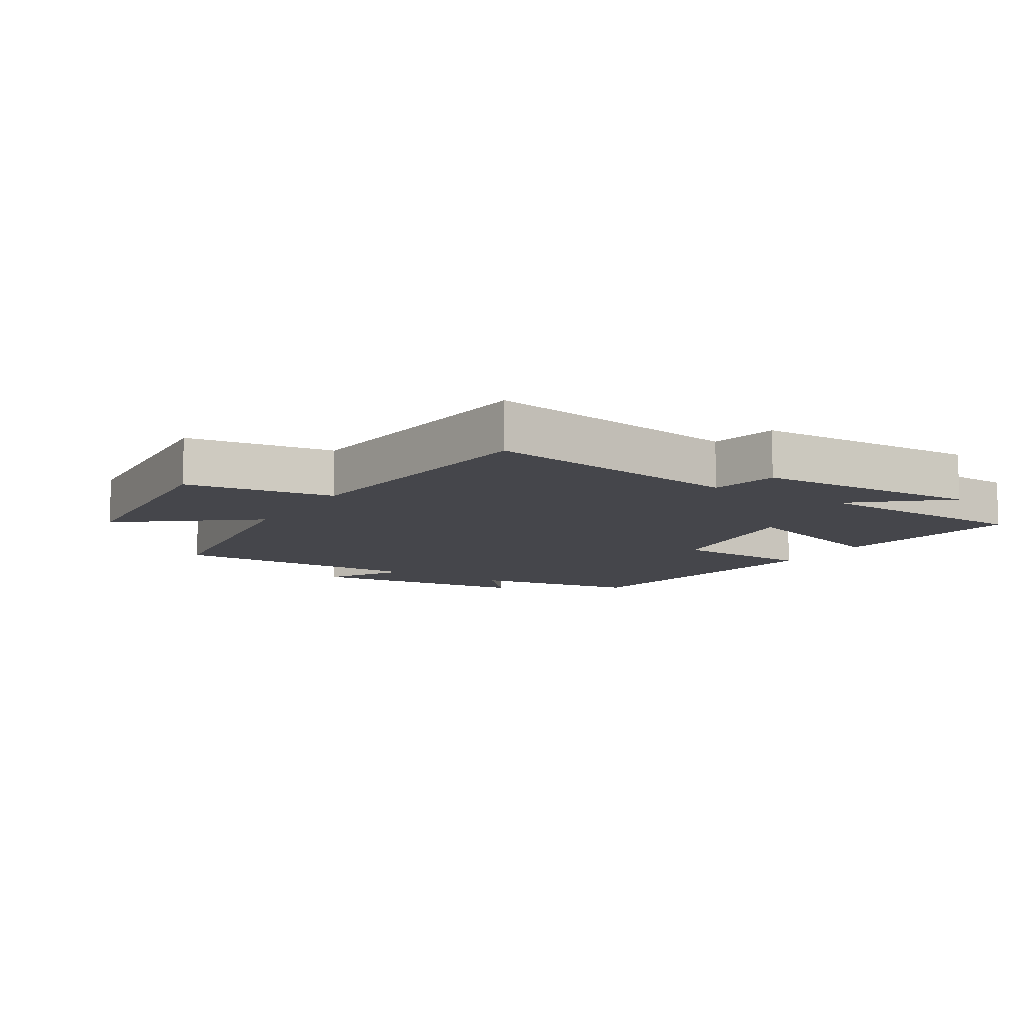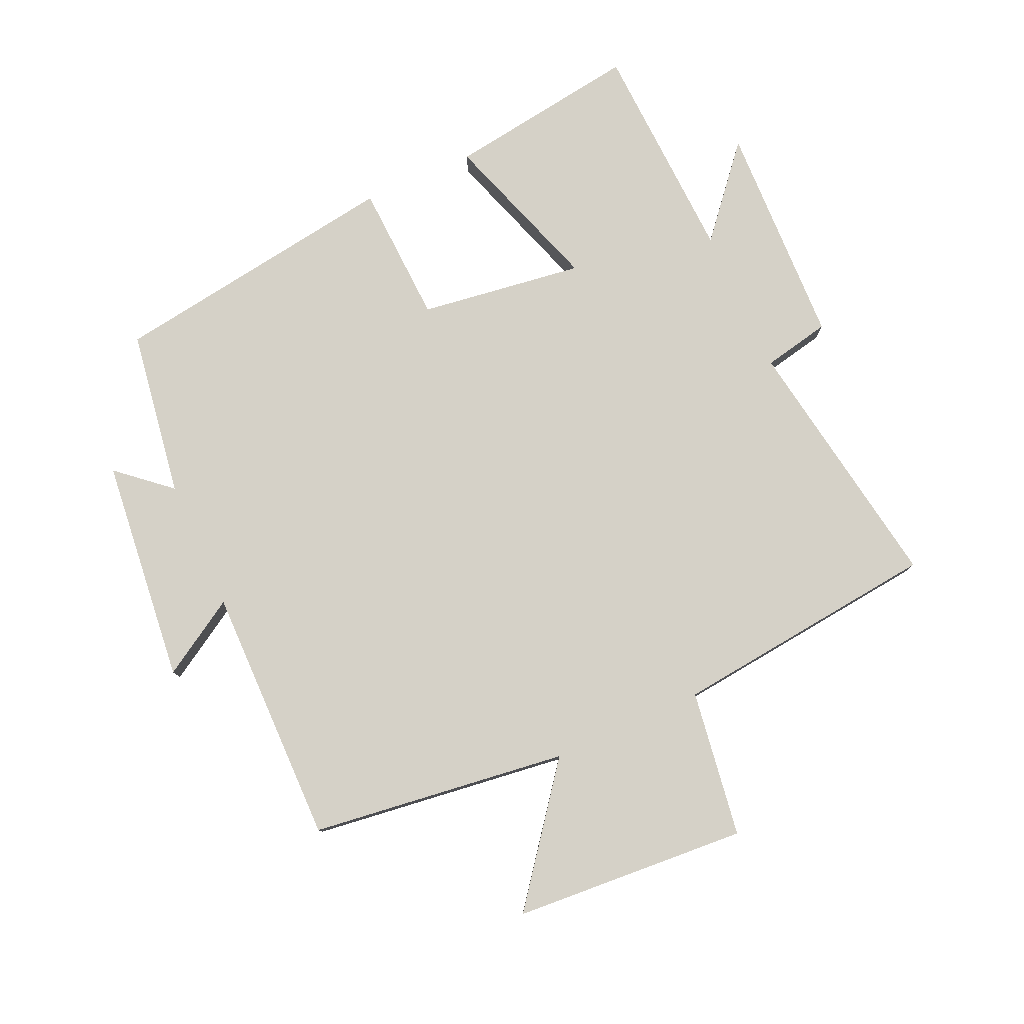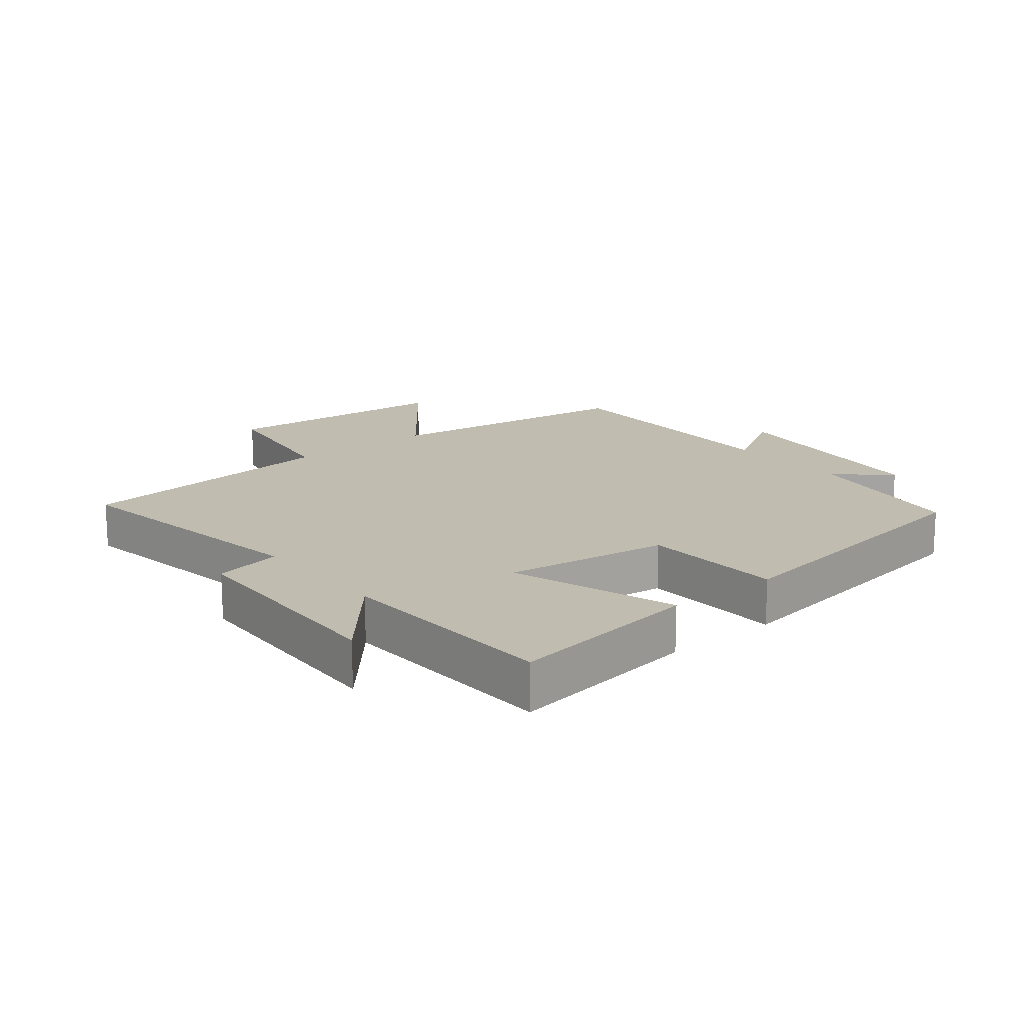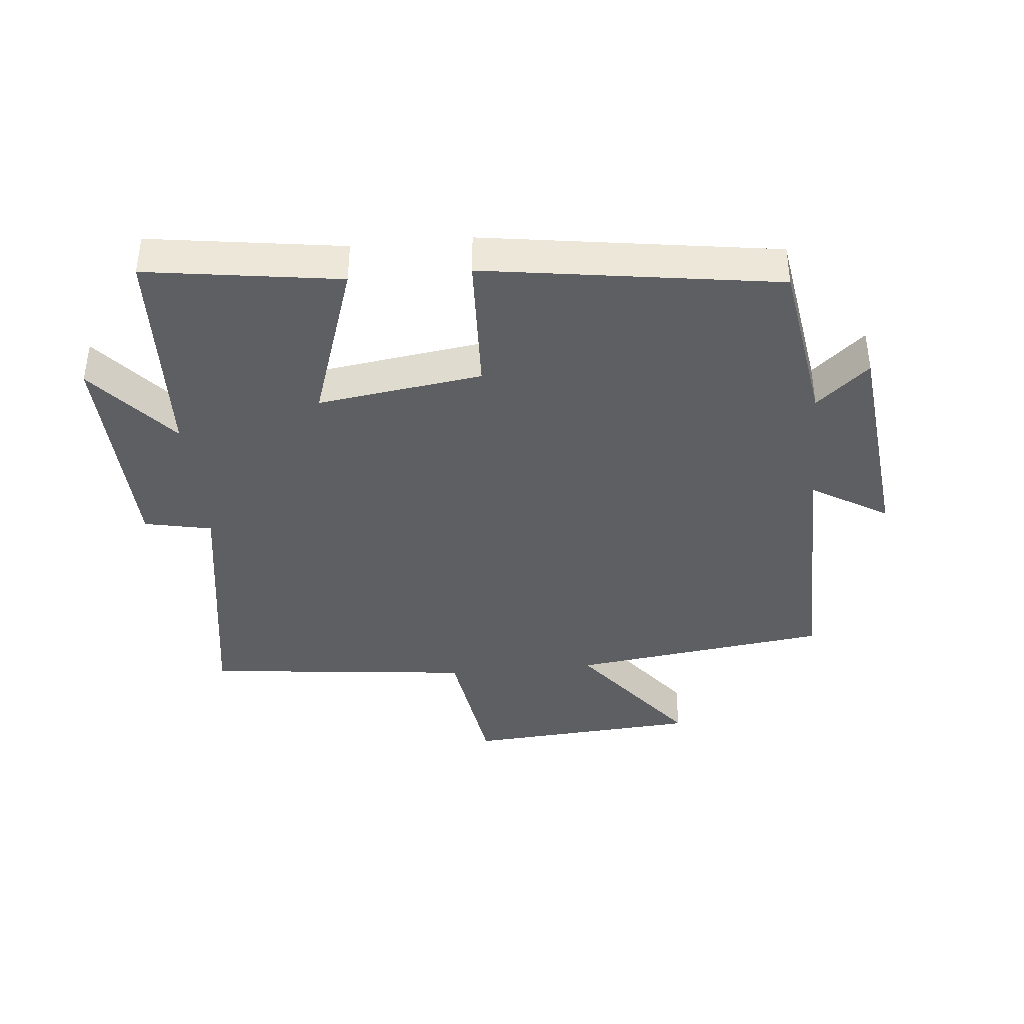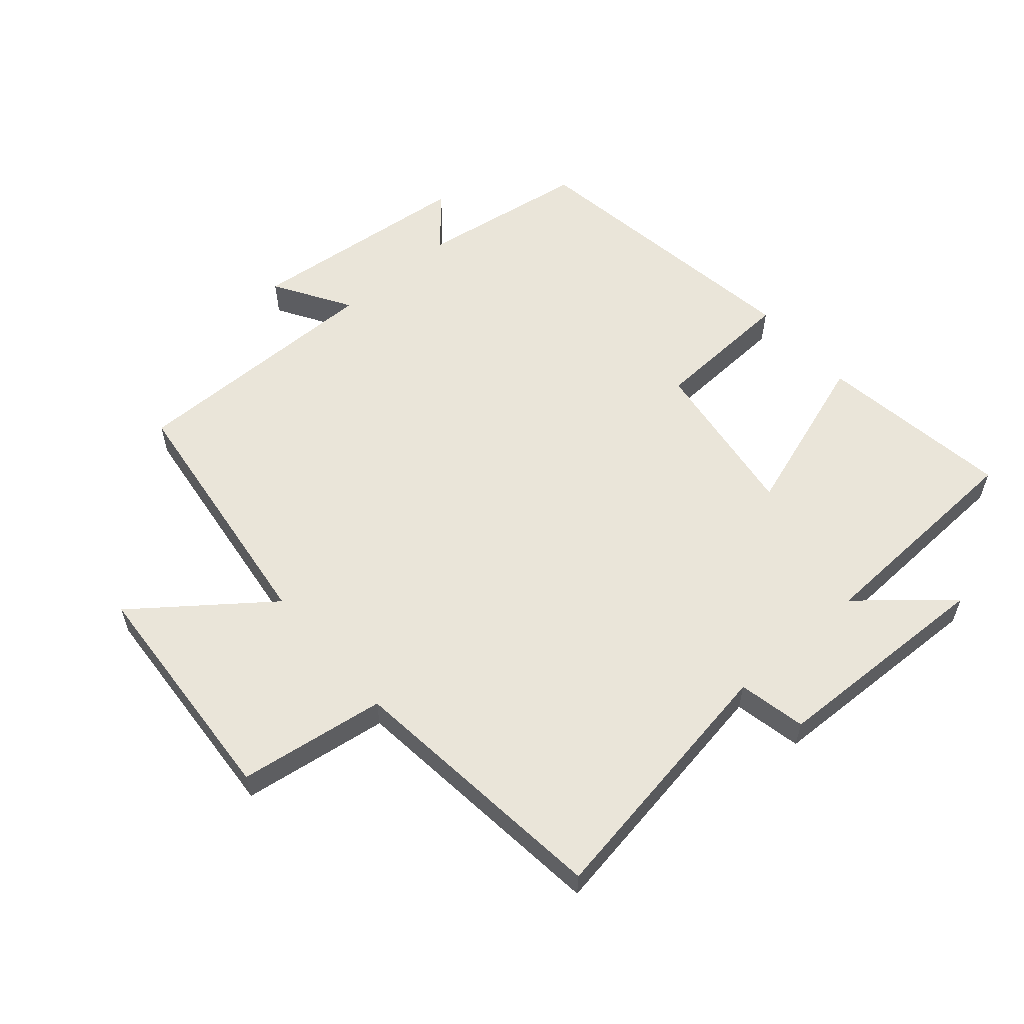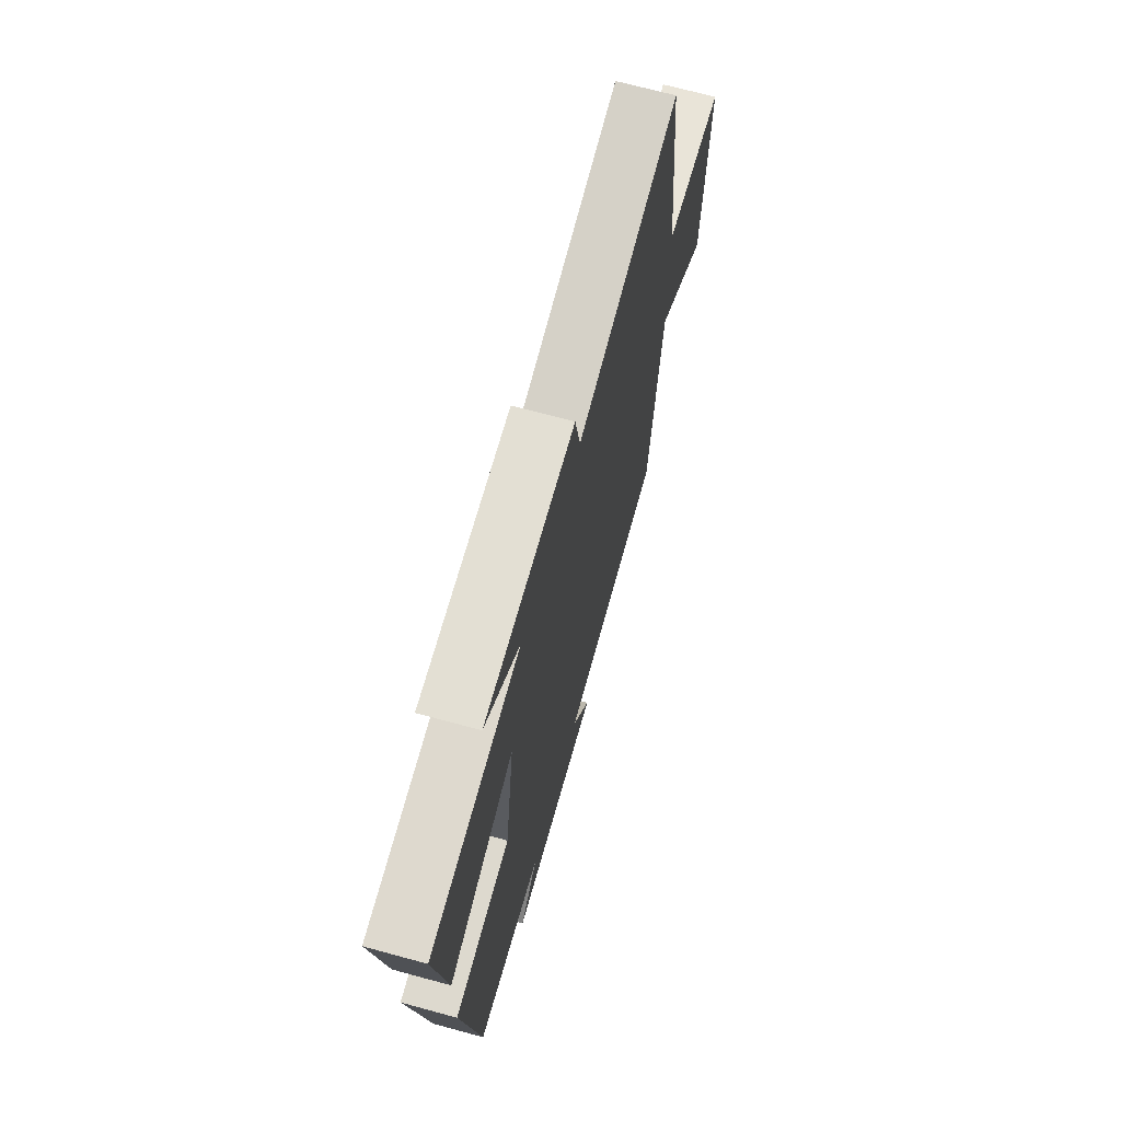
<metadata>
{"format":"obj","ext":"obj","renderer":"f3d","projection":"perspective","resolution":1024,"background":"white","views":[{"elev":-10.1,"azim":-31.6,"up":"+Y"},{"elev":79.0,"azim":-114.3,"up":"+Y"},{"elev":16.6,"azim":51.0,"up":"+Y"},{"elev":-39.6,"azim":95.5,"up":"+Y"},{"elev":58.0,"azim":-41.0,"up":"+Y"},{"elev":69.1,"azim":105.3,"up":"+Z"}]}
</metadata>
<code>
v 0.432 0.07 -0.459
v 0.168 0.07 -0.5
v 0.239 0.07 -0.582
v -0.115 0.07 -0.62
v -0.042 0.07 -0.5
v -0.448 0.07 -0.504
v -0.5 0.07 -0.1
v -0.705 0.07 -0.258
v -0.731 0.07 0.11
v -0.5 0.07 0.144
v -0.454 0.07 0.565
v -0.046 0.07 0.5
v -0.024 0.07 0.606
v 0.33 0.07 0.618
v 0.192 0.07 0.5
v 0.544 0.07 0.485
v 0.5 0.07 0.182
v 0.242 0.07 0.268
v 0.278 0.07 0.01
v 0.5 0.07 0
v 0.432 0 -0.459
v 0.168 0 -0.5
v 0.239 0 -0.582
v -0.115 0 -0.62
v -0.042 0 -0.5
v -0.448 0 -0.504
v -0.5 0 -0.1
v -0.705 0 -0.258
v -0.731 0 0.11
v -0.5 0 0.144
v -0.454 0 0.565
v -0.046 0 0.5
v -0.024 0 0.606
v 0.33 0 0.618
v 0.192 0 0.5
v 0.544 0 0.485
v 0.5 0 0.182
v 0.242 0 0.268
v 0.278 0 0.01
v 0.5 0 0
f 19 20 1 2
f 18 19 2
f 15 16 17 18
f 15 18 2
f 12 13 14 15
f 12 15 2
f 10 11 12 2
f 7 8 9 10
f 5 6 7 10
f 5 10 2 3
f 3 4 5
f 22 21 40 39
f 22 39 38
f 38 37 36 35
f 22 38 35
f 35 34 33 32
f 22 35 32
f 22 32 31 30
f 30 29 28 27
f 30 27 26 25
f 23 22 30 25
f 25 24 23
f 1 21 22 2
f 2 22 23 3
f 3 23 24 4
f 4 24 25 5
f 5 25 26 6
f 6 26 27 7
f 7 27 28 8
f 8 28 29 9
f 9 29 30 10
f 10 30 31 11
f 11 31 32 12
f 12 32 33 13
f 13 33 34 14
f 14 34 35 15
f 15 35 36 16
f 16 36 37 17
f 17 37 38 18
f 18 38 39 19
f 19 39 40 20
f 20 40 21 1

</code>
